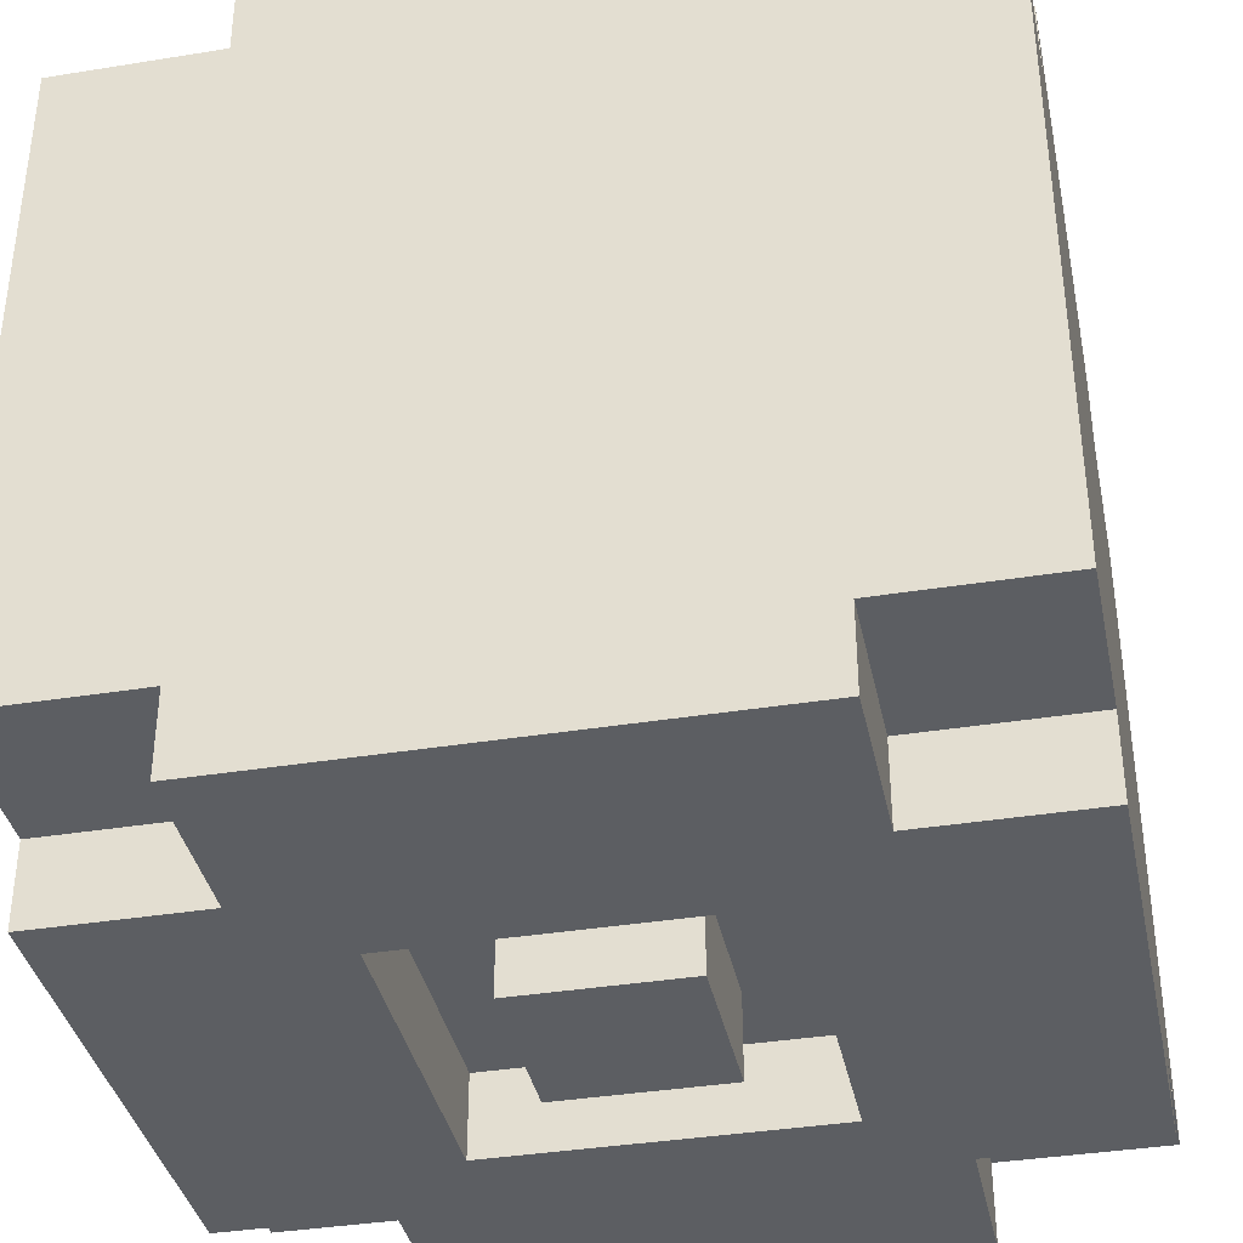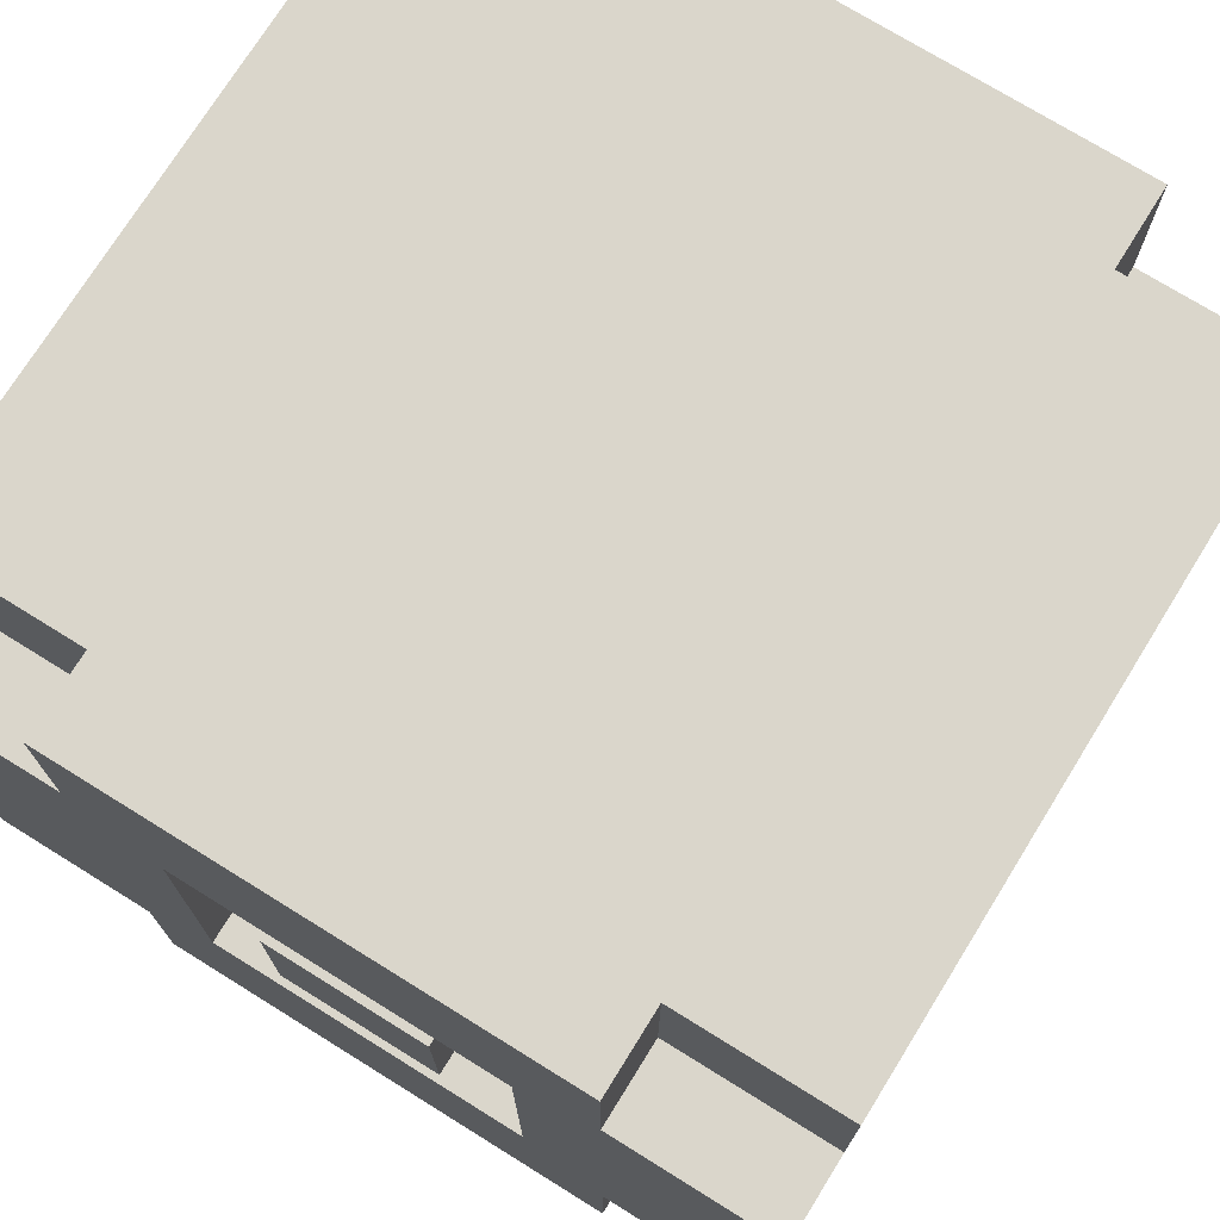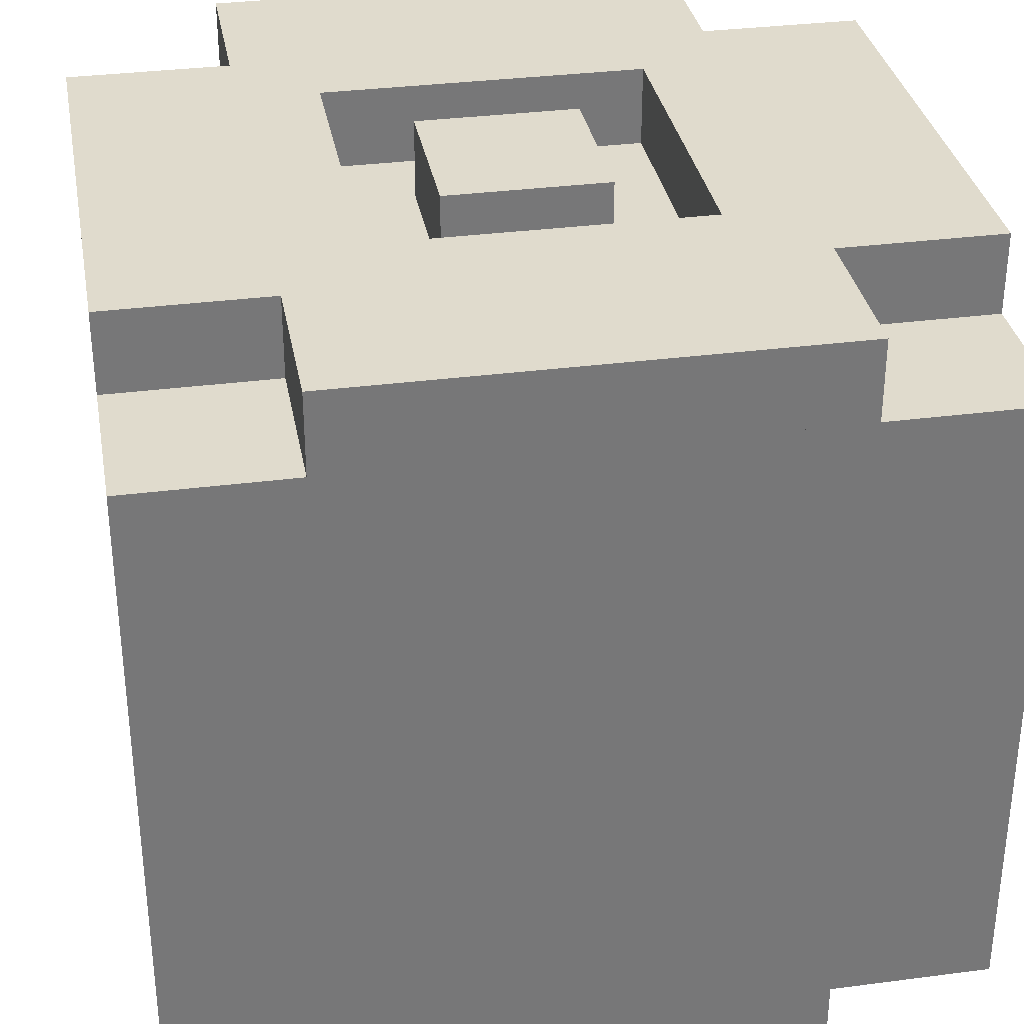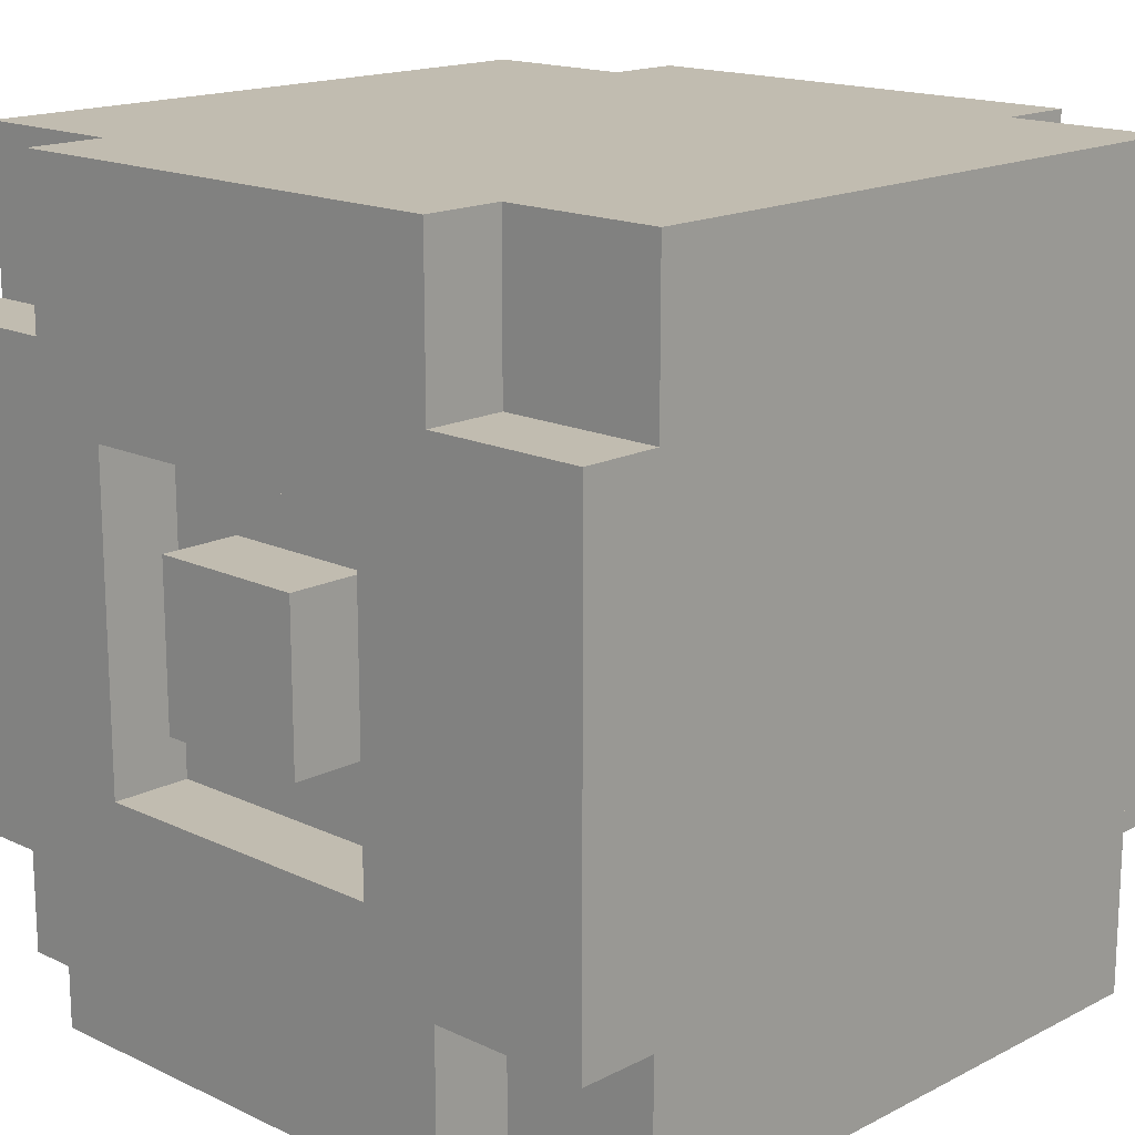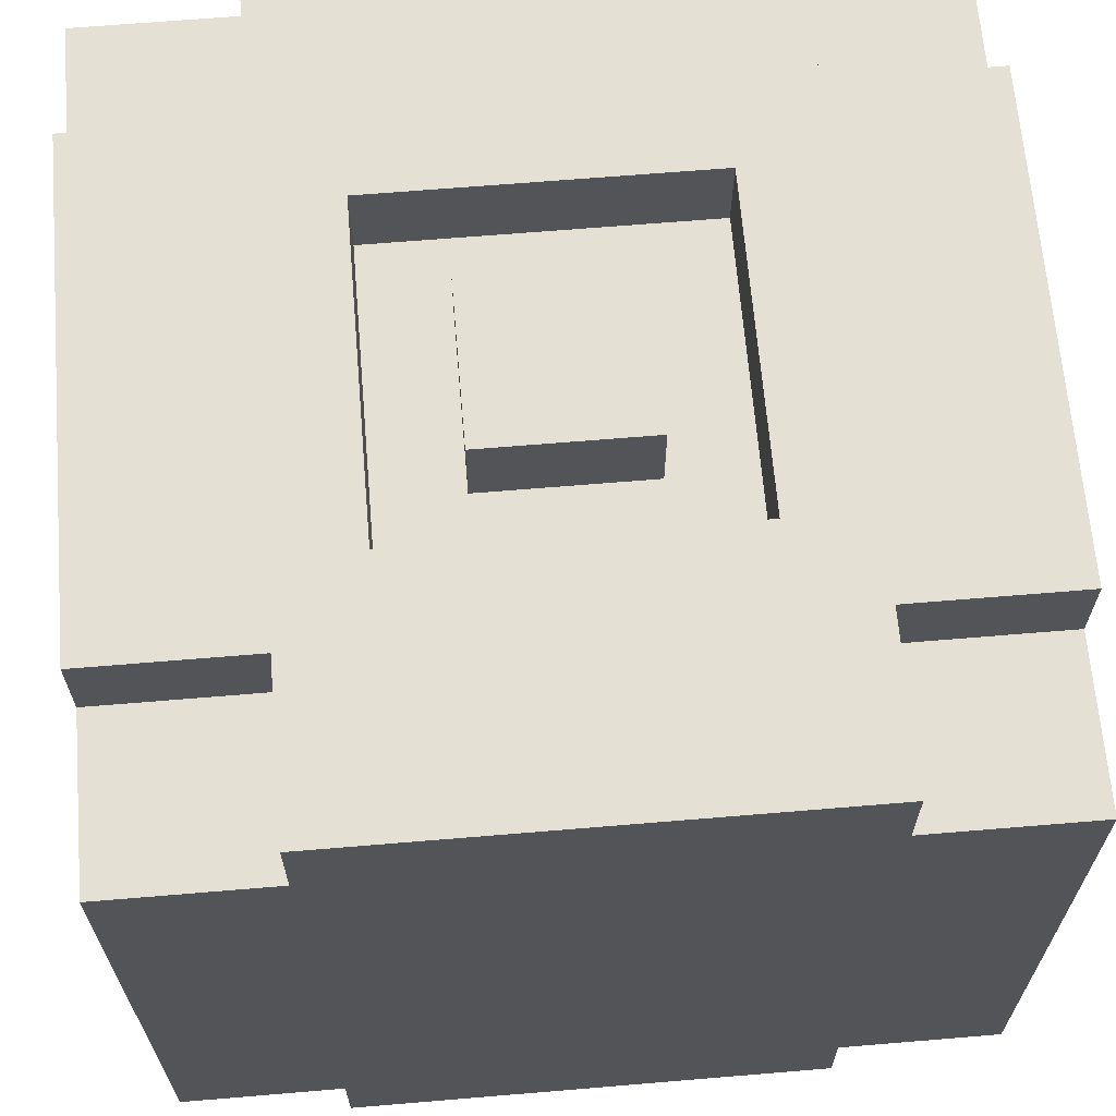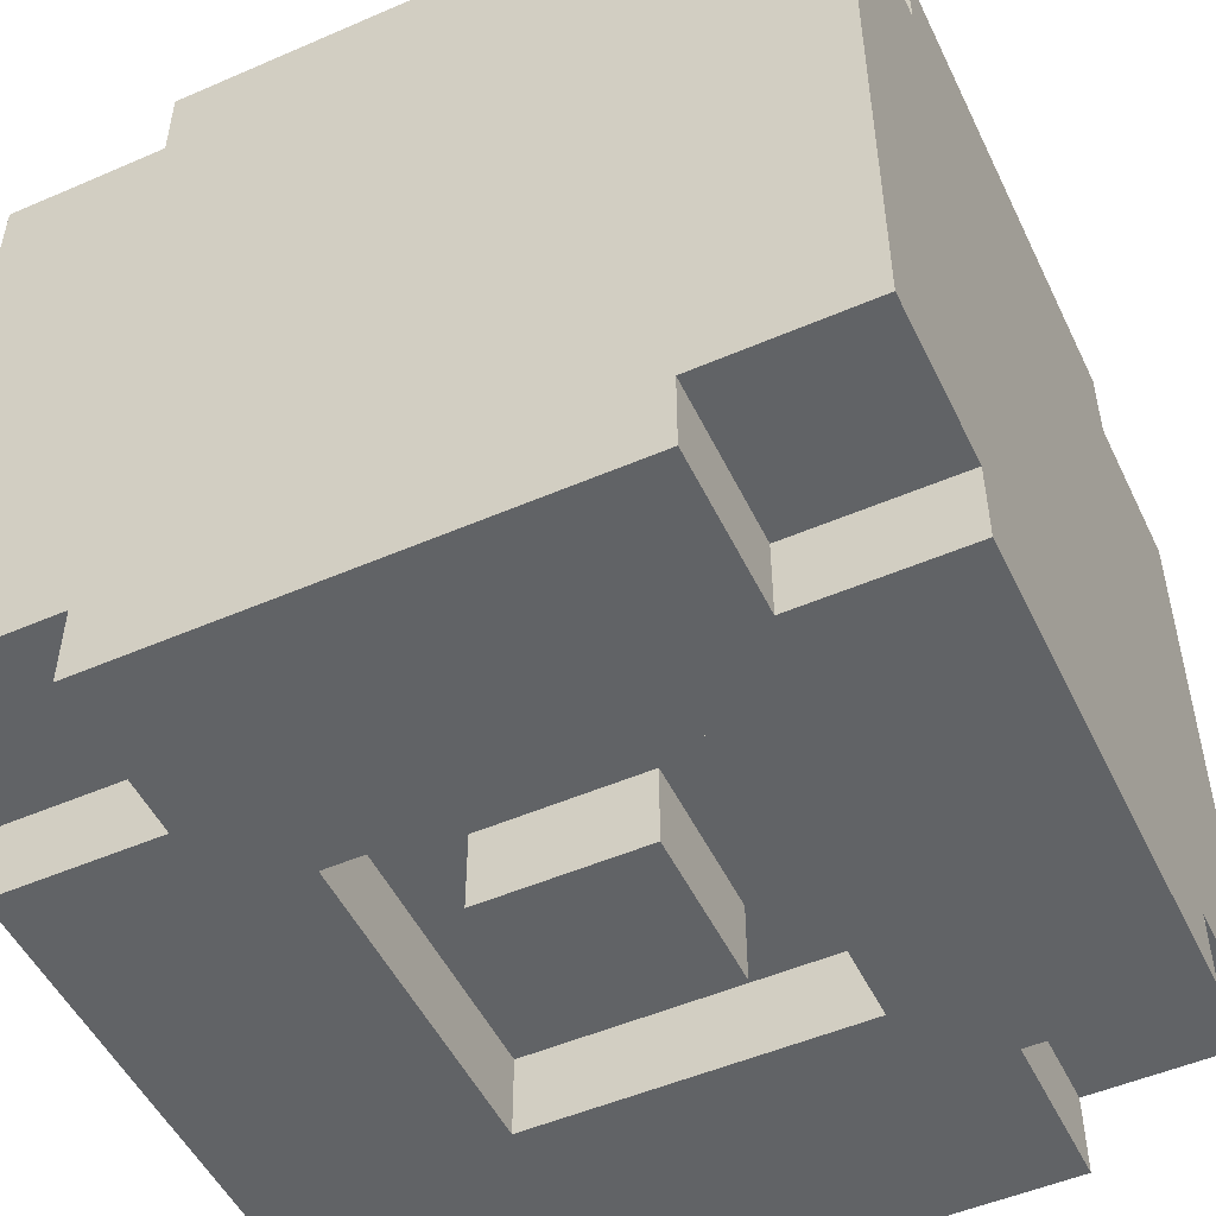
<metadata>
{"format":"obj","ext":"obj","renderer":"f3d","projection":"perspective","resolution":1024,"background":"white","views":[{"elev":-37.6,"azim":-168.3,"up":"+Z"},{"elev":73.8,"azim":31.8,"up":"+Y"},{"elev":33.3,"azim":-100.2,"up":"+Z"},{"elev":16.4,"azim":43.9,"up":"+Y"},{"elev":65.8,"azim":85.2,"up":"+Z"},{"elev":-50.8,"azim":-154.7,"up":"+Z"}]}
</metadata>
<code>
g Mesh
v -1 0.6 -1
v -1 0.6 -0.8
v -0.6 0.6 -0.8
v -0.6 0.6 -1
v -1 0.6 0.8
v -1 0.6 1
v -0.6 0.6 1
v -0.6 0.6 0.8
v -1 1 -0.8
v -1 1 0.8
v 1 1 0.8
v 1 1 -0.8
v -0.6 1 -1
v -0.6 1 -0.8
v 0.6 1 -0.8
v 0.6 1 -1
v -0.6 1 0.8
v -0.6 1 1
v 0.6 1 1
v 0.6 1 0.8
v -0.4 -0.4 -1
v -0.4 -0.4 -0.8
v 0.4 -0.4 -0.8
v 0.4 -0.4 -1
v -0.4 -0.4 0.8
v -0.4 -0.4 1
v 0.4 -0.4 1
v 0.4 -0.4 0.8
v -0.2 0.2 -1
v -0.2 0.2 -0.8
v 0.2 0.2 -0.8
v 0.2 0.2 -1
v -0.2 0.2 0.8
v -0.2 0.2 1
v 0.2 0.2 1
v 0.2 0.2 0.8
v 0.6 0.6 -1
v 0.6 0.6 -0.8
v 1 0.6 -0.8
v 1 0.6 -1
v 0.6 0.6 0.8
v 0.6 0.6 1
v 1 0.6 1
v 1 0.6 0.8
v -1 -1 -0.8
v 1 -1 -0.8
v 1 -1 0.8
v -1 -1 0.8
v -1 -0.6 -1
v -0.6 -0.6 -1
v -0.6 -0.6 -0.8
v -1 -0.6 -0.8
v -1 -0.6 0.8
v -0.6 -0.6 0.8
v -0.6 -0.6 1
v -1 -0.6 1
v -0.6 -1 -1
v 0.6 -1 -1
v 0.6 -1 -0.8
v -0.6 -1 -0.8
v -0.6 -1 0.8
v 0.6 -1 0.8
v 0.6 -1 1
v -0.6 -1 1
v -0.4 0.4 -1
v 0.4 0.4 -1
v 0.4 0.4 -0.8
v -0.4 0.4 -0.8
v -0.4 0.4 0.8
v 0.4 0.4 0.8
v 0.4 0.4 1
v -0.4 0.4 1
v -0.2 -0.2 -1
v 0.2 -0.2 -1
v 0.2 -0.2 -0.8
v -0.2 -0.2 -0.8
v -0.2 -0.2 0.8
v 0.2 -0.2 0.8
v 0.2 -0.2 1
v -0.2 -0.2 1
v 0.6 -0.6 -1
v 1 -0.6 -1
v 1 -0.6 -0.8
v 0.6 -0.6 -0.8
v 0.6 -0.6 0.8
v 1 -0.6 0.8
v 1 -0.6 1
v 0.6 -0.6 1
v -1 -1 -0.8
v -1 -1 0.8
v -1 1 0.8
v -1 1 -0.8
v -1 -0.6 -1
v -1 -0.6 -0.8
v -1 0.6 -0.8
v -1 0.6 -1
v -1 -0.6 0.8
v -1 -0.6 1
v -1 0.6 1
v -1 0.6 0.8
v -0.6 -1 -1
v -0.6 -1 -0.8
v -0.6 -0.6 -0.8
v -0.6 -0.6 -1
v -0.6 -1 0.8
v -0.6 -1 1
v -0.6 -0.6 1
v -0.6 -0.6 0.8
v -0.6 0.6 -1
v -0.6 0.6 -0.8
v -0.6 1 -0.8
v -0.6 1 -1
v -0.6 0.6 0.8
v -0.6 0.6 1
v -0.6 1 1
v -0.6 1 0.8
v -0.2 -0.2 -1
v -0.2 -0.2 -0.8
v -0.2 0.2 -0.8
v -0.2 0.2 -1
v -0.2 -0.2 0.8
v -0.2 -0.2 1
v -0.2 0.2 1
v -0.2 0.2 0.8
v 0.4 -0.4 -1
v 0.4 -0.4 -0.8
v 0.4 0.4 -0.8
v 0.4 0.4 -1
v 0.4 -0.4 0.8
v 0.4 -0.4 1
v 0.4 0.4 1
v 0.4 0.4 0.8
v -0.4 -0.4 -1
v -0.4 0.4 -1
v -0.4 0.4 -0.8
v -0.4 -0.4 -0.8
v -0.4 -0.4 0.8
v -0.4 0.4 0.8
v -0.4 0.4 1
v -0.4 -0.4 1
v 0.2 -0.2 -1
v 0.2 0.2 -1
v 0.2 0.2 -0.8
v 0.2 -0.2 -0.8
v 0.2 -0.2 0.8
v 0.2 0.2 0.8
v 0.2 0.2 1
v 0.2 -0.2 1
v 0.6 -1 -1
v 0.6 -0.6 -1
v 0.6 -0.6 -0.8
v 0.6 -1 -0.8
v 0.6 -1 0.8
v 0.6 -0.6 0.8
v 0.6 -0.6 1
v 0.6 -1 1
v 0.6 0.6 -1
v 0.6 1 -1
v 0.6 1 -0.8
v 0.6 0.6 -0.8
v 0.6 0.6 0.8
v 0.6 1 0.8
v 0.6 1 1
v 0.6 0.6 1
v 1 -1 -0.8
v 1 1 -0.8
v 1 1 0.8
v 1 -1 0.8
v 1 -0.6 -1
v 1 0.6 -1
v 1 0.6 -0.8
v 1 -0.6 -0.8
v 1 -0.6 0.8
v 1 0.6 0.8
v 1 0.6 1
v 1 -0.6 1
v -1 -1 0.8
v -0.6 -1 0.8
v -0.6 -0.6 0.8
v -1 -0.6 0.8
v -1 -0.6 1
v 1 -0.6 1
v 1 -0.4 1
v -1 -0.4 1
v -1 -0.4 1
v -0.4 -0.4 1
v -0.4 0.6 1
v -1 0.6 1
v -1 0.6 0.8
v -0.6 0.6 0.8
v -0.6 1 0.8
v -1 1 0.8
v -0.6 -1 1
v 0.6 -1 1
v 0.6 -0.6 1
v -0.6 -0.6 1
v -0.6 0.6 1
v 0.6 0.6 1
v 0.6 1 1
v -0.6 1 1
v -0.4 -0.4 0.8
v 0.4 -0.4 0.8
v 0.4 -0.2 0.8
v -0.4 -0.2 0.8
v -0.4 -0.2 0.8
v -0.2 -0.2 0.8
v -0.2 0.4 0.8
v -0.4 0.4 0.8
v -0.4 0.4 1
v 1 0.4 1
v 1 0.6 1
v -0.4 0.6 1
v -0.2 -0.2 1
v 0.2 -0.2 1
v 0.2 0.2 1
v -0.2 0.2 1
v -0.2 0.2 0.8
v 0.4 0.2 0.8
v 0.4 0.4 0.8
v -0.2 0.4 0.8
v 0.2 -0.2 0.8
v 0.4 -0.2 0.8
v 0.4 0.2 0.8
v 0.2 0.2 0.8
v 0.4 -0.4 1
v 1 -0.4 1
v 1 0.4 1
v 0.4 0.4 1
v 0.6 -1 0.8
v 1 -1 0.8
v 1 -0.6 0.8
v 0.6 -0.6 0.8
v 0.6 0.6 0.8
v 1 0.6 0.8
v 1 1 0.8
v 0.6 1 0.8
v -1 -1 -0.8
v -1 -0.6 -0.8
v -0.6 -0.6 -0.8
v -0.6 -1 -0.8
v -1 -0.6 -1
v -1 -0.4 -1
v 1 -0.4 -1
v 1 -0.6 -1
v -1 -0.4 -1
v -1 0.6 -1
v -0.4 0.6 -1
v -0.4 -0.4 -1
v -1 0.6 -0.8
v -1 1 -0.8
v -0.6 1 -0.8
v -0.6 0.6 -0.8
v -0.6 -1 -1
v -0.6 -0.6 -1
v 0.6 -0.6 -1
v 0.6 -1 -1
v -0.6 0.6 -1
v -0.6 1 -1
v 0.6 1 -1
v 0.6 0.6 -1
v -0.4 -0.4 -0.8
v -0.4 -0.2 -0.8
v 0.4 -0.2 -0.8
v 0.4 -0.4 -0.8
v -0.4 -0.2 -0.8
v -0.4 0.4 -0.8
v -0.2 0.4 -0.8
v -0.2 -0.2 -0.8
v -0.4 0.4 -1
v -0.4 0.6 -1
v 1 0.6 -1
v 1 0.4 -1
v -0.2 -0.2 -1
v -0.2 0.2 -1
v 0.2 0.2 -1
v 0.2 -0.2 -1
v -0.2 0.2 -0.8
v -0.2 0.4 -0.8
v 0.4 0.4 -0.8
v 0.4 0.2 -0.8
v 0.2 -0.2 -0.8
v 0.2 0.2 -0.8
v 0.4 0.2 -0.8
v 0.4 -0.2 -0.8
v 0.4 -0.4 -1
v 0.4 0.4 -1
v 1 0.4 -1
v 1 -0.4 -1
v 0.6 -1 -0.8
v 0.6 -0.6 -0.8
v 1 -0.6 -0.8
v 1 -1 -0.8
v 0.6 0.6 -0.8
v 0.6 1 -0.8
v 1 1 -0.8
v 1 0.6 -0.8
f 1 2 3
f 1 3 4
f 5 6 7
f 5 7 8
f 9 10 11
f 9 11 12
f 13 14 15
f 13 15 16
f 17 18 19
f 17 19 20
f 21 22 23
f 21 23 24
f 25 26 27
f 25 27 28
f 29 30 31
f 29 31 32
f 33 34 35
f 33 35 36
f 37 38 39
f 37 39 40
f 41 42 43
f 41 43 44
f 45 46 47
f 45 47 48
f 49 50 51
f 49 51 52
f 53 54 55
f 53 55 56
f 57 58 59
f 57 59 60
f 61 62 63
f 61 63 64
f 65 66 67
f 65 67 68
f 69 70 71
f 69 71 72
f 73 74 75
f 73 75 76
f 77 78 79
f 77 79 80
f 81 82 83
f 81 83 84
f 85 86 87
f 85 87 88
f 89 90 91
f 89 91 92
f 93 94 95
f 93 95 96
f 97 98 99
f 97 99 100
f 101 102 103
f 101 103 104
f 105 106 107
f 105 107 108
f 109 110 111
f 109 111 112
f 113 114 115
f 113 115 116
f 117 118 119
f 117 119 120
f 121 122 123
f 121 123 124
f 125 126 127
f 125 127 128
f 129 130 131
f 129 131 132
f 133 134 135
f 133 135 136
f 137 138 139
f 137 139 140
f 141 142 143
f 141 143 144
f 145 146 147
f 145 147 148
f 149 150 151
f 149 151 152
f 153 154 155
f 153 155 156
f 157 158 159
f 157 159 160
f 161 162 163
f 161 163 164
f 165 166 167
f 165 167 168
f 169 170 171
f 169 171 172
f 173 174 175
f 173 175 176
f 177 178 179
f 177 179 180
f 181 182 183
f 181 183 184
f 185 186 187
f 185 187 188
f 189 190 191
f 189 191 192
f 193 194 195
f 193 195 196
f 197 198 199
f 197 199 200
f 201 202 203
f 201 203 204
f 205 206 207
f 205 207 208
f 209 210 211
f 209 211 212
f 213 214 215
f 213 215 216
f 217 218 219
f 217 219 220
f 221 222 223
f 221 223 224
f 225 226 227
f 225 227 228
f 229 230 231
f 229 231 232
f 233 234 235
f 233 235 236
f 237 238 239
f 237 239 240
f 241 242 243
f 241 243 244
f 245 246 247
f 245 247 248
f 249 250 251
f 249 251 252
f 253 254 255
f 253 255 256
f 257 258 259
f 257 259 260
f 261 262 263
f 261 263 264
f 265 266 267
f 265 267 268
f 269 270 271
f 269 271 272
f 273 274 275
f 273 275 276
f 277 278 279
f 277 279 280
f 281 282 283
f 281 283 284
f 285 286 287
f 285 287 288
f 289 290 291
f 289 291 292
f 293 294 295
f 293 295 296

</code>
